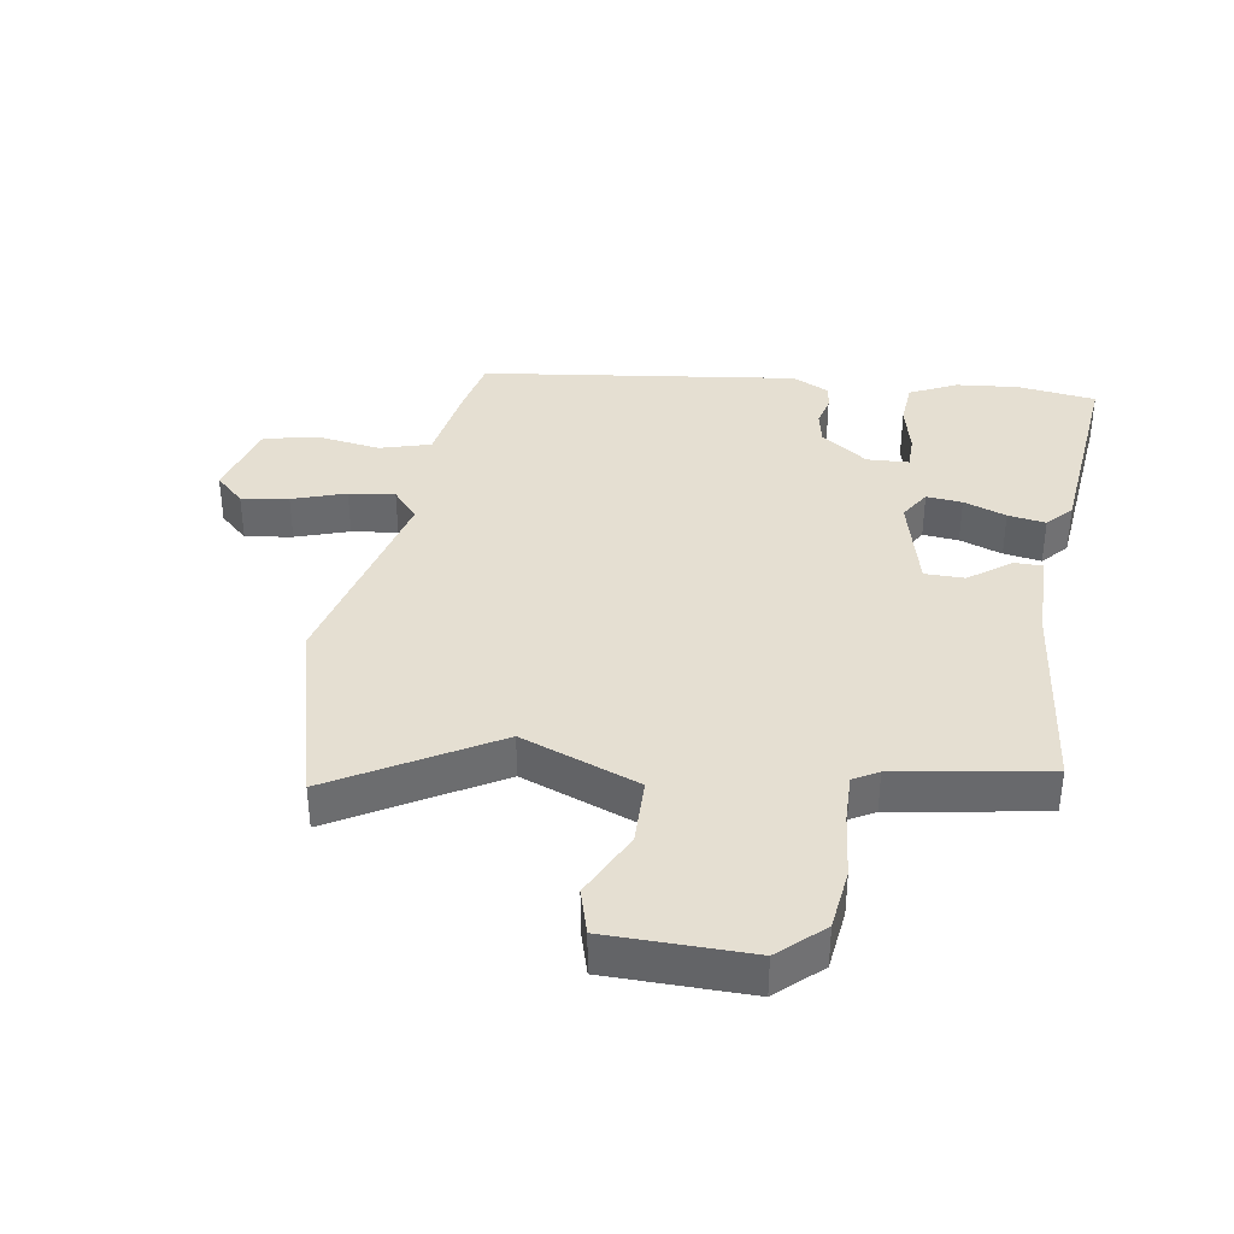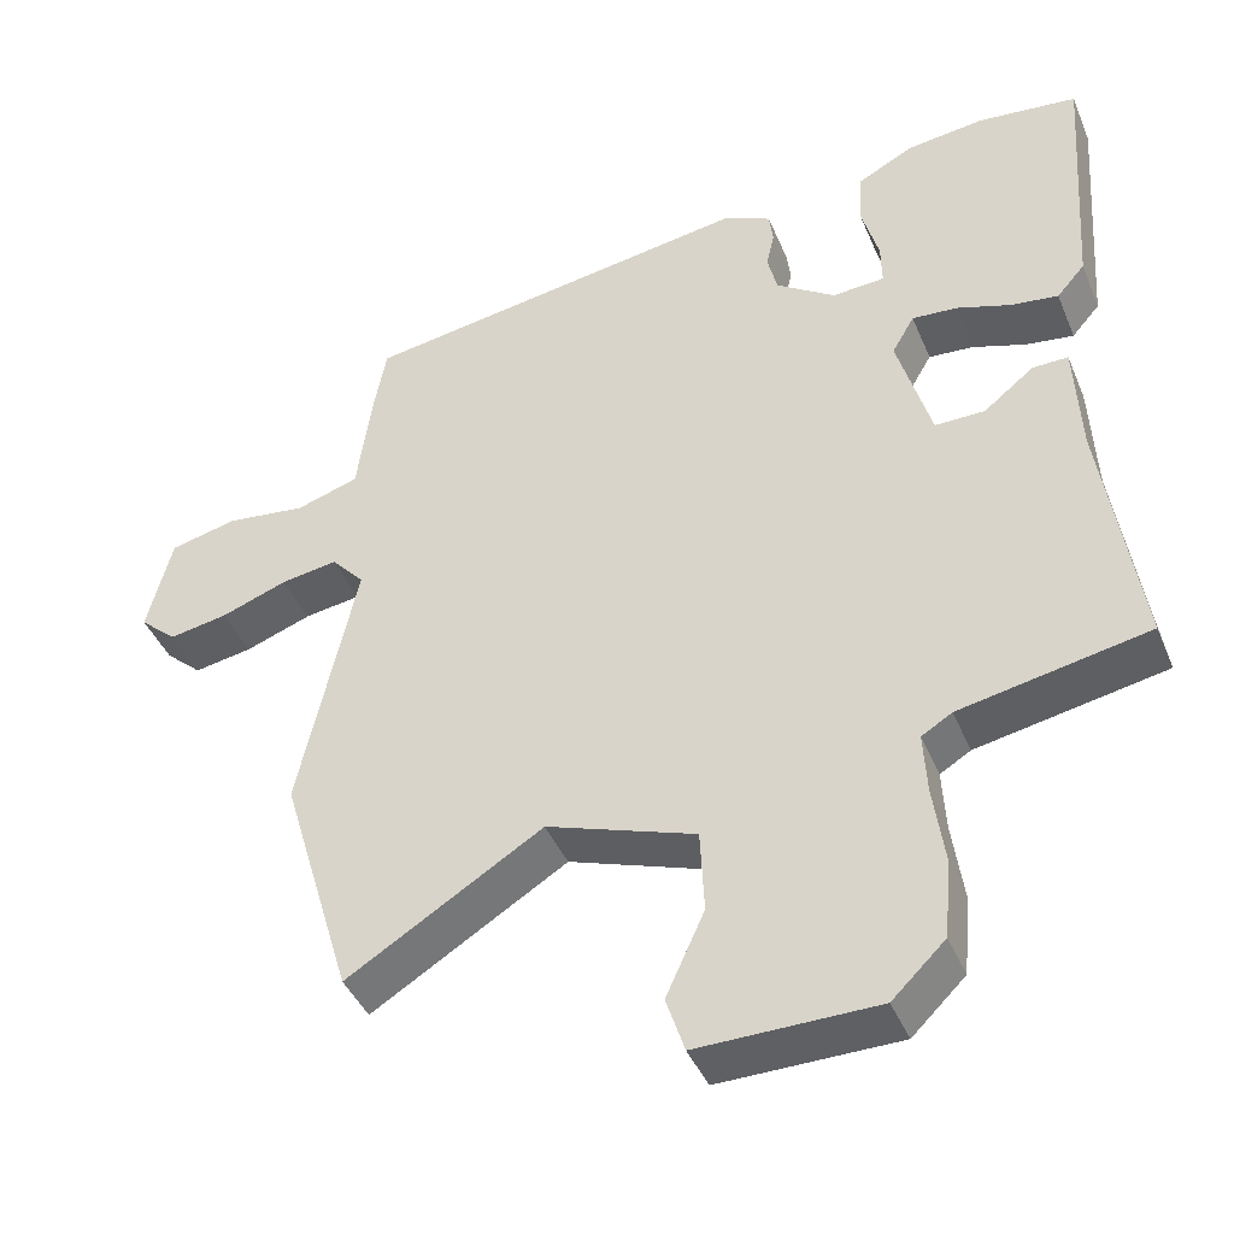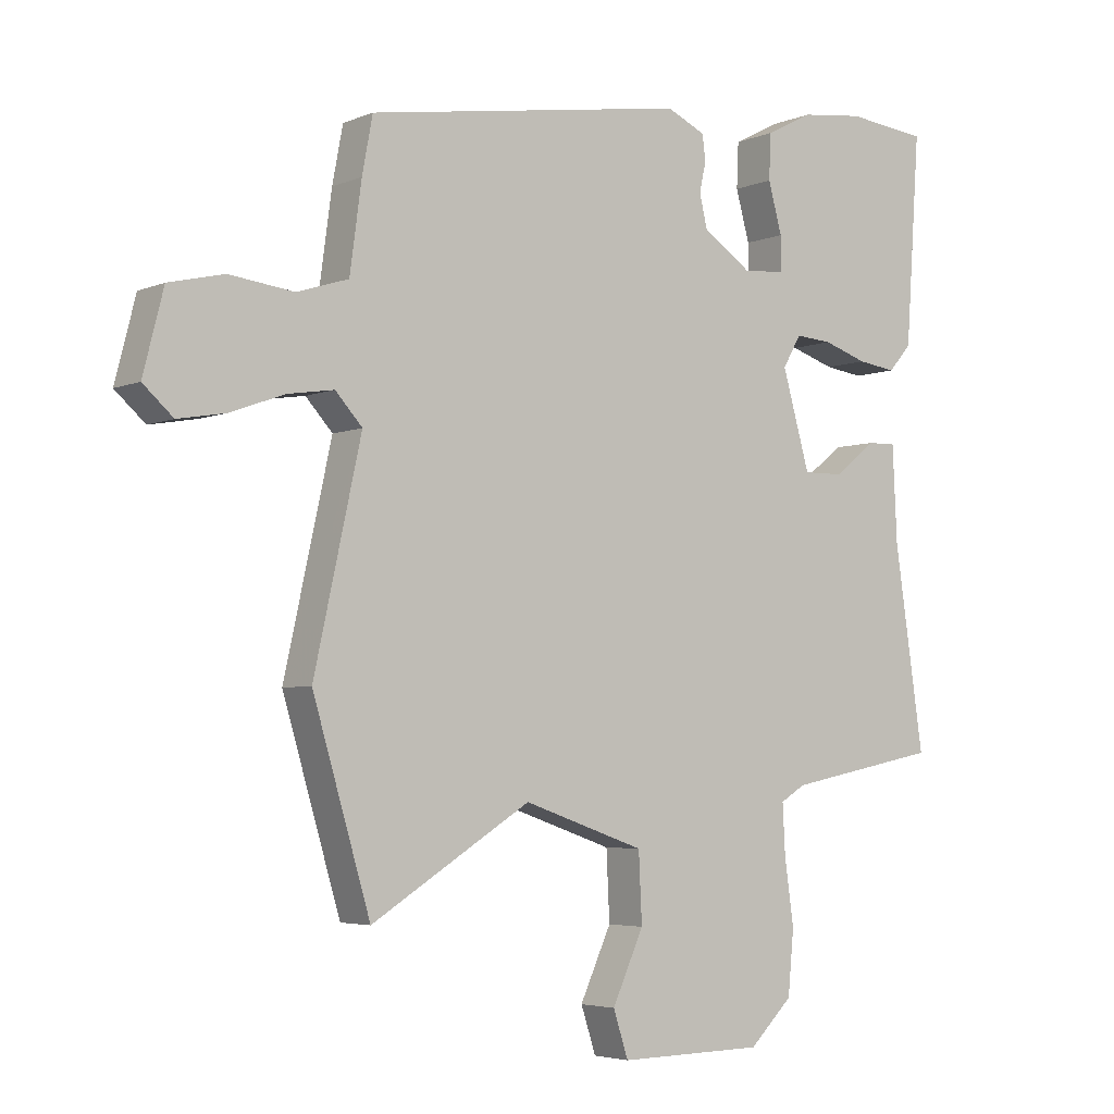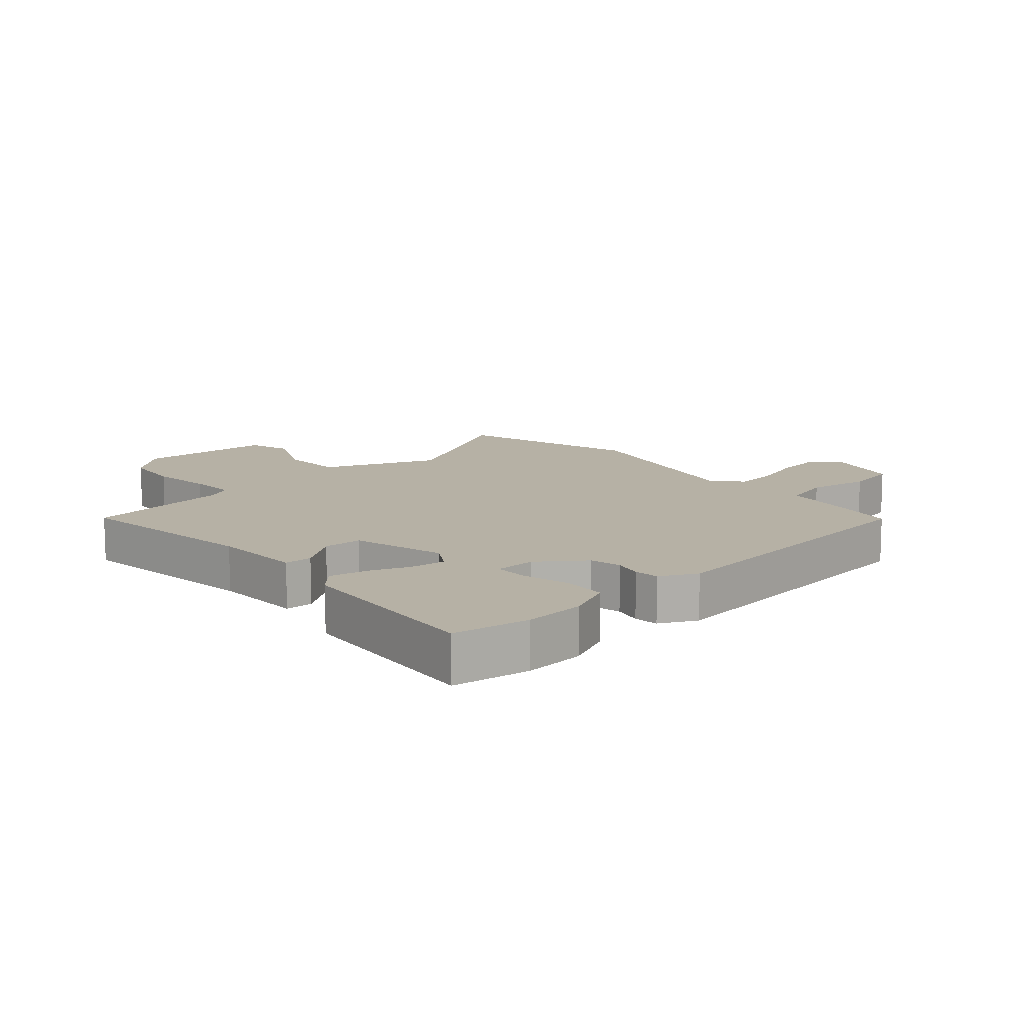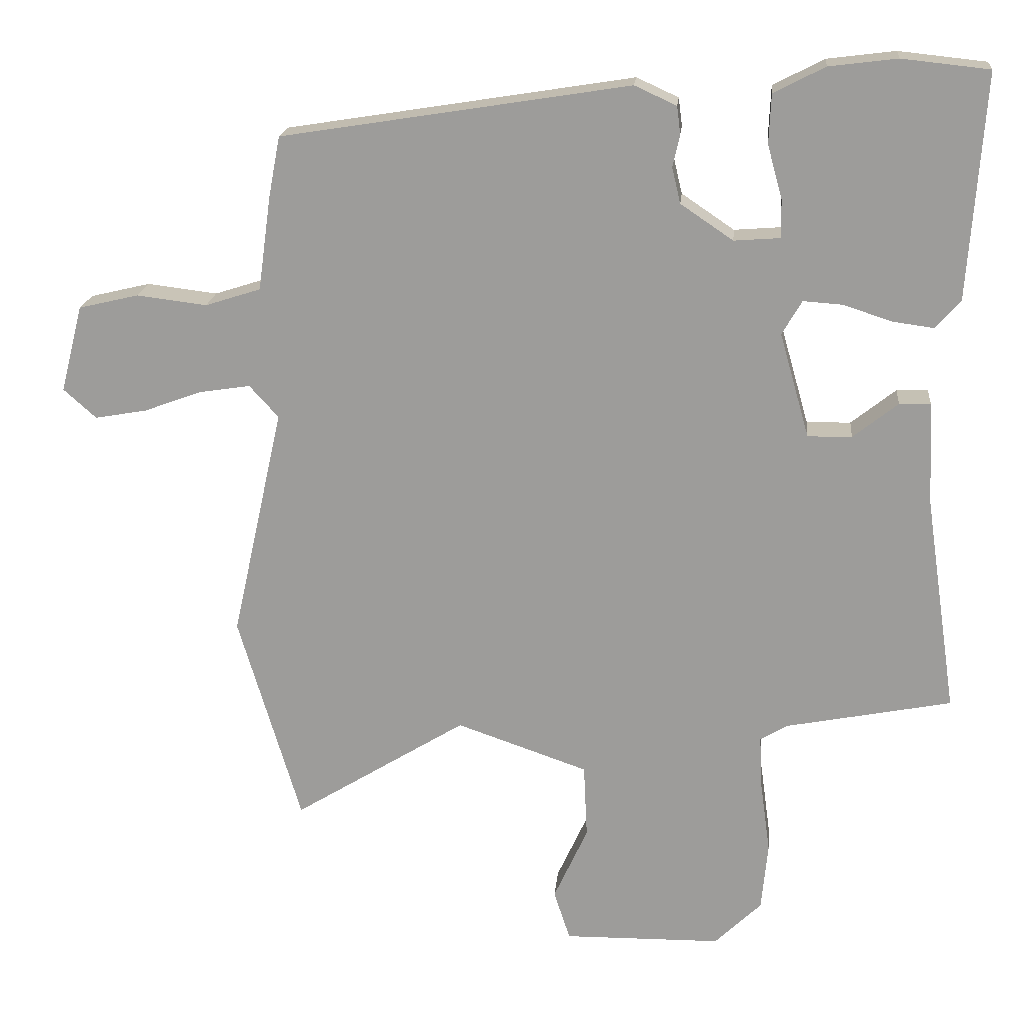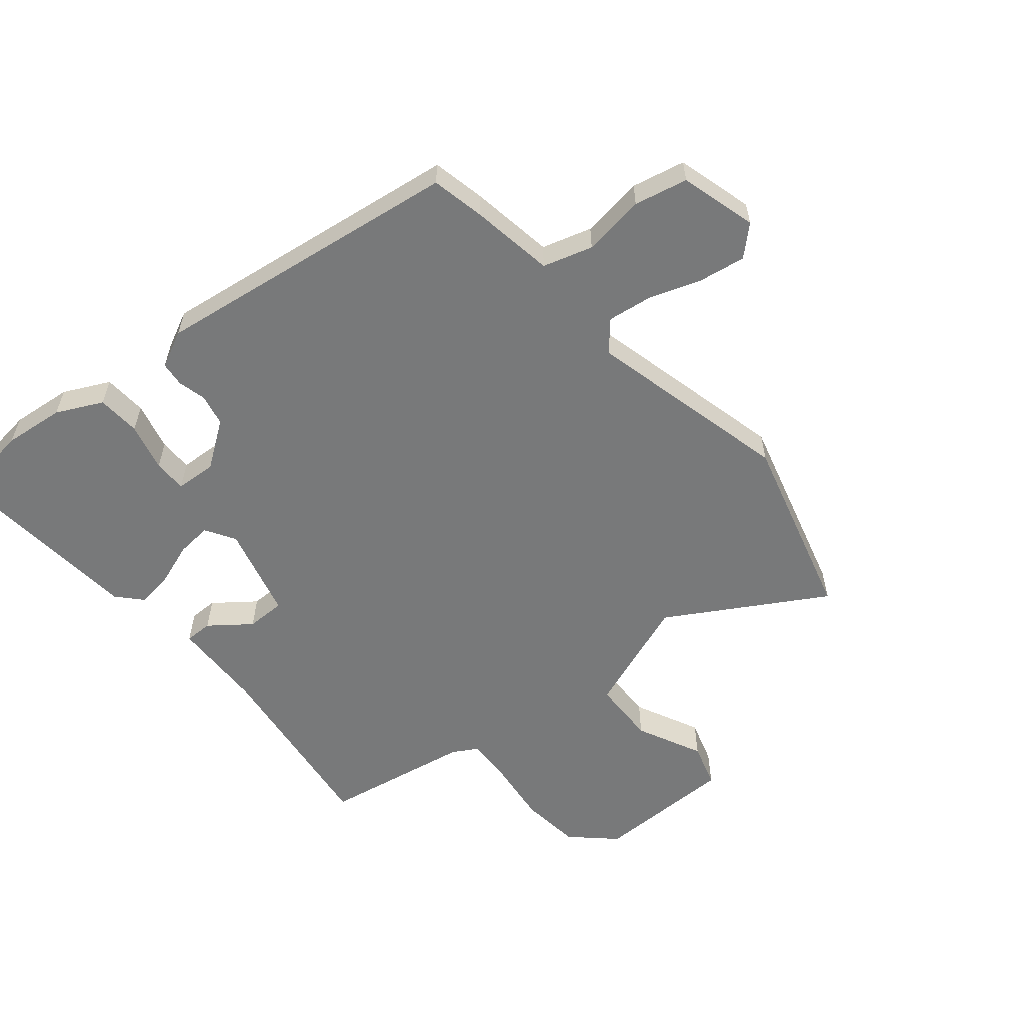
<metadata>
{"format":"obj","ext":"obj","renderer":"f3d","projection":"perspective","resolution":1024,"background":"white","views":[{"elev":37.4,"azim":-169.2,"up":"+Y"},{"elev":-42.2,"azim":-158.4,"up":"+Z"},{"elev":-4.3,"azim":142.8,"up":"+Z"},{"elev":12.0,"azim":-39.7,"up":"+Y"},{"elev":18.8,"azim":-174.5,"up":"+Z"},{"elev":-57.7,"azim":40.9,"up":"+Y"}]}
</metadata>
<code>
v -0.498 0.07 -0.415
v -0.453 0.07 -0.11
v -0.446 0.07 0.035
v -0.402 0.07 0.034
v -0.339 0.07 -0.016
v -0.277 0.07 -0.017
v -0.235 0.07 0.13
v -0.263 0.07 0.178
v -0.319 0.07 0.174
v -0.386 0.07 0.152
v -0.445 0.07 0.144
v -0.48 0.07 0.184
v -0.502 0.07 0.5
v -0.379 0.07 0.513
v -0.283 0.07 0.501
v -0.211 0.07 0.464
v -0.208 0.07 0.395
v -0.229 0.07 0.319
v -0.23 0.07 0.266
v -0.165 0.07 0.261
v -0.091 0.07 0.311
v -0.079 0.07 0.361
v -0.089 0.07 0.406
v -0.084 0.07 0.445
v -0.025 0.07 0.472
v 0.464 0.07 0.394
v 0.48 0.07 0.309
v 0.498 0.07 0.177
v 0.576 0.07 0.152
v 0.675 0.07 0.164
v 0.759 0.07 0.144
v 0.79 0.07 0.022
v 0.744 0.07 -0.019
v 0.671 0.07 -0.006
v 0.589 0.07 0.024
v 0.518 0.07 0.035
v 0.477 0.07 -0.01
v 0.549 0.07 -0.335
v 0.461 0.07 -0.63
v 0.218 0.07 -0.48
v 0.033 0.07 -0.544
v 0.028 0.07 -0.648
v 0.076 0.07 -0.753
v 0.053 0.07 -0.823
v -0.169 0.07 -0.82
v -0.235 0.07 -0.756
v -0.244 0.07 -0.66
v -0.23 0.07 -0.559
v -0.226 0.07 -0.484
v -0.264 0.07 -0.461
v -0.498 0 -0.415
v -0.453 0 -0.11
v -0.446 0 0.035
v -0.402 0 0.034
v -0.339 0 -0.016
v -0.277 0 -0.017
v -0.235 0 0.13
v -0.263 0 0.178
v -0.319 0 0.174
v -0.386 0 0.152
v -0.445 0 0.144
v -0.48 0 0.184
v -0.502 0 0.5
v -0.379 0 0.513
v -0.283 0 0.501
v -0.211 0 0.464
v -0.208 0 0.395
v -0.229 0 0.319
v -0.23 0 0.266
v -0.165 0 0.261
v -0.091 0 0.311
v -0.079 0 0.361
v -0.089 0 0.406
v -0.084 0 0.445
v -0.025 0 0.472
v 0.464 0 0.394
v 0.48 0 0.309
v 0.498 0 0.177
v 0.576 0 0.152
v 0.675 0 0.164
v 0.759 0 0.144
v 0.79 0 0.022
v 0.744 0 -0.019
v 0.671 0 -0.006
v 0.589 0 0.024
v 0.518 0 0.035
v 0.477 0 -0.01
v 0.549 0 -0.335
v 0.461 0 -0.63
v 0.218 0 -0.48
v 0.033 0 -0.544
v 0.028 0 -0.648
v 0.076 0 -0.753
v 0.053 0 -0.823
v -0.169 0 -0.82
v -0.235 0 -0.756
v -0.244 0 -0.66
v -0.23 0 -0.559
v -0.226 0 -0.484
v -0.264 0 -0.461
f 45 46 47 48
f 45 48 49
f 42 43 44 45
f 41 42 45 49
f 40 41 49 50
f 37 38 39 40
f 32 33 34 35
f 32 35 36
f 29 30 31 32
f 28 29 32 36
f 25 26 27 28
f 25 28 36 37
f 22 23 24 25
f 21 22 25 37
f 15 16 17 18
f 15 18 19
f 14 15 19
f 13 14 19
f 12 13 19
f 9 10 11 12
f 8 9 12 19
f 7 8 19 20
f 2 3 4 5
f 2 5 6
f 1 2 6
f 50 1 6
f 21 37 40 50
f 20 21 50
f 6 7 20 50
f 98 97 96 95
f 99 98 95
f 95 94 93 92
f 99 95 92 91
f 100 99 91 90
f 90 89 88 87
f 85 84 83 82
f 86 85 82
f 82 81 80 79
f 86 82 79 78
f 78 77 76 75
f 87 86 78 75
f 75 74 73 72
f 87 75 72 71
f 68 67 66 65
f 69 68 65
f 69 65 64
f 69 64 63
f 69 63 62
f 62 61 60 59
f 69 62 59 58
f 70 69 58 57
f 55 54 53 52
f 56 55 52
f 56 52 51
f 56 51 100
f 100 90 87 71
f 100 71 70
f 100 70 57 56
f 1 51 52 2
f 2 52 53 3
f 3 53 54 4
f 4 54 55 5
f 5 55 56 6
f 6 56 57 7
f 7 57 58 8
f 8 58 59 9
f 9 59 60 10
f 10 60 61 11
f 11 61 62 12
f 12 62 63 13
f 13 63 64 14
f 14 64 65 15
f 15 65 66 16
f 16 66 67 17
f 17 67 68 18
f 18 68 69 19
f 19 69 70 20
f 20 70 71 21
f 21 71 72 22
f 22 72 73 23
f 23 73 74 24
f 24 74 75 25
f 25 75 76 26
f 26 76 77 27
f 27 77 78 28
f 28 78 79 29
f 29 79 80 30
f 30 80 81 31
f 31 81 82 32
f 32 82 83 33
f 33 83 84 34
f 34 84 85 35
f 35 85 86 36
f 36 86 87 37
f 37 87 88 38
f 38 88 89 39
f 39 89 90 40
f 40 90 91 41
f 41 91 92 42
f 42 92 93 43
f 43 93 94 44
f 44 94 95 45
f 45 95 96 46
f 46 96 97 47
f 47 97 98 48
f 48 98 99 49
f 49 99 100 50
f 50 100 51 1

</code>
